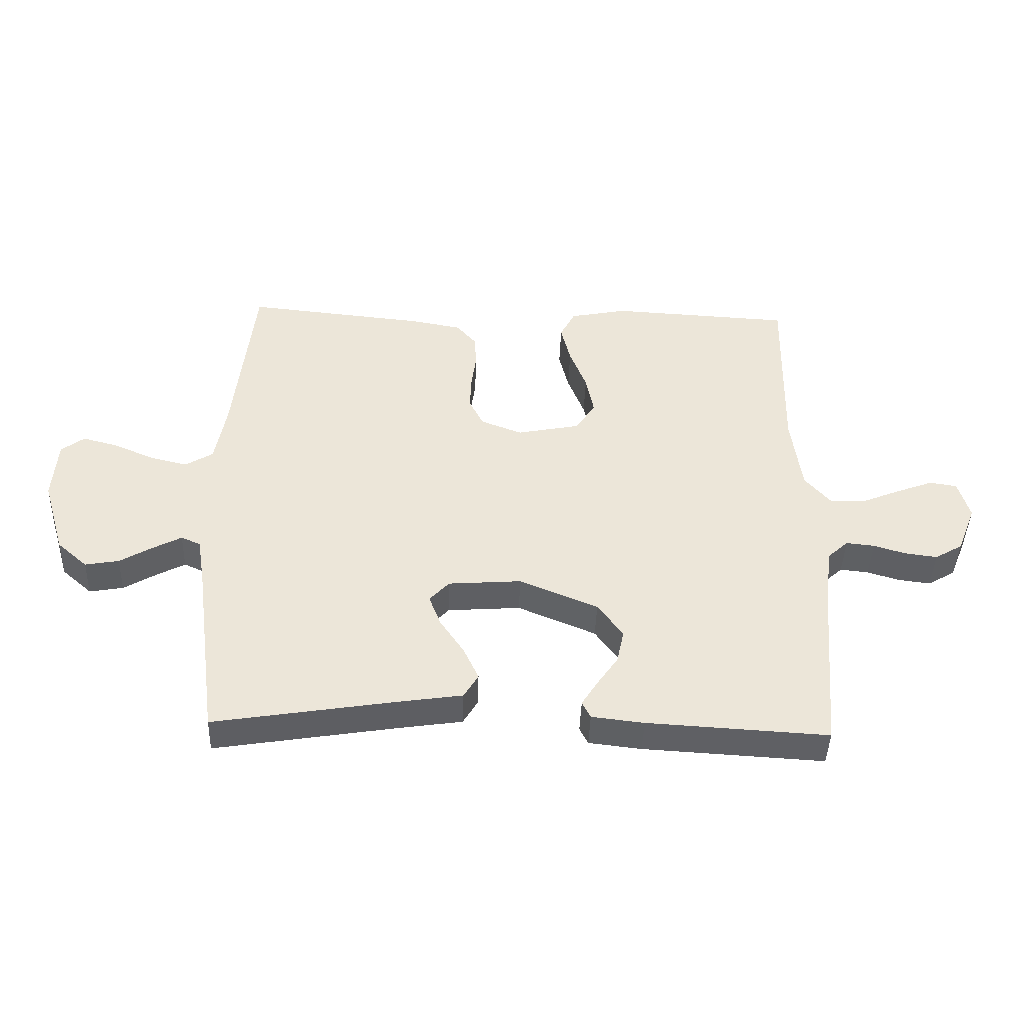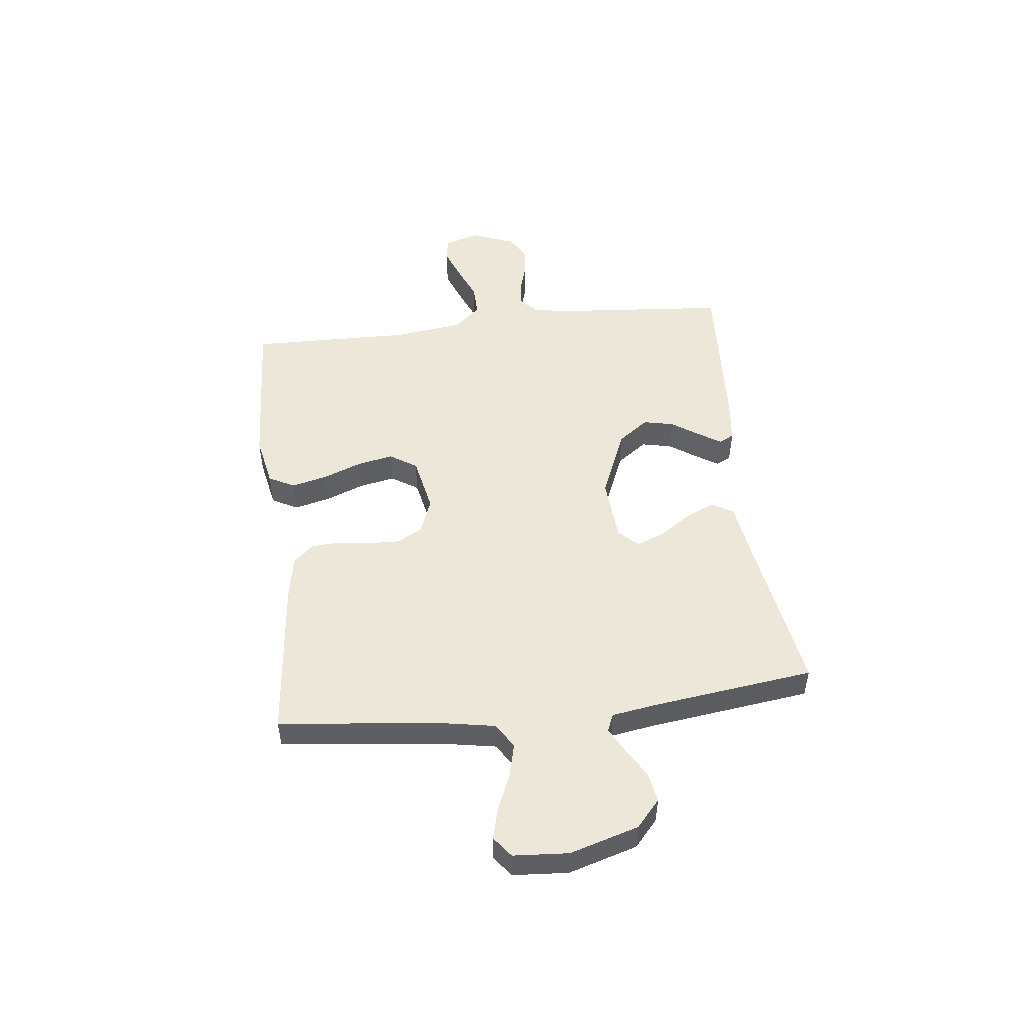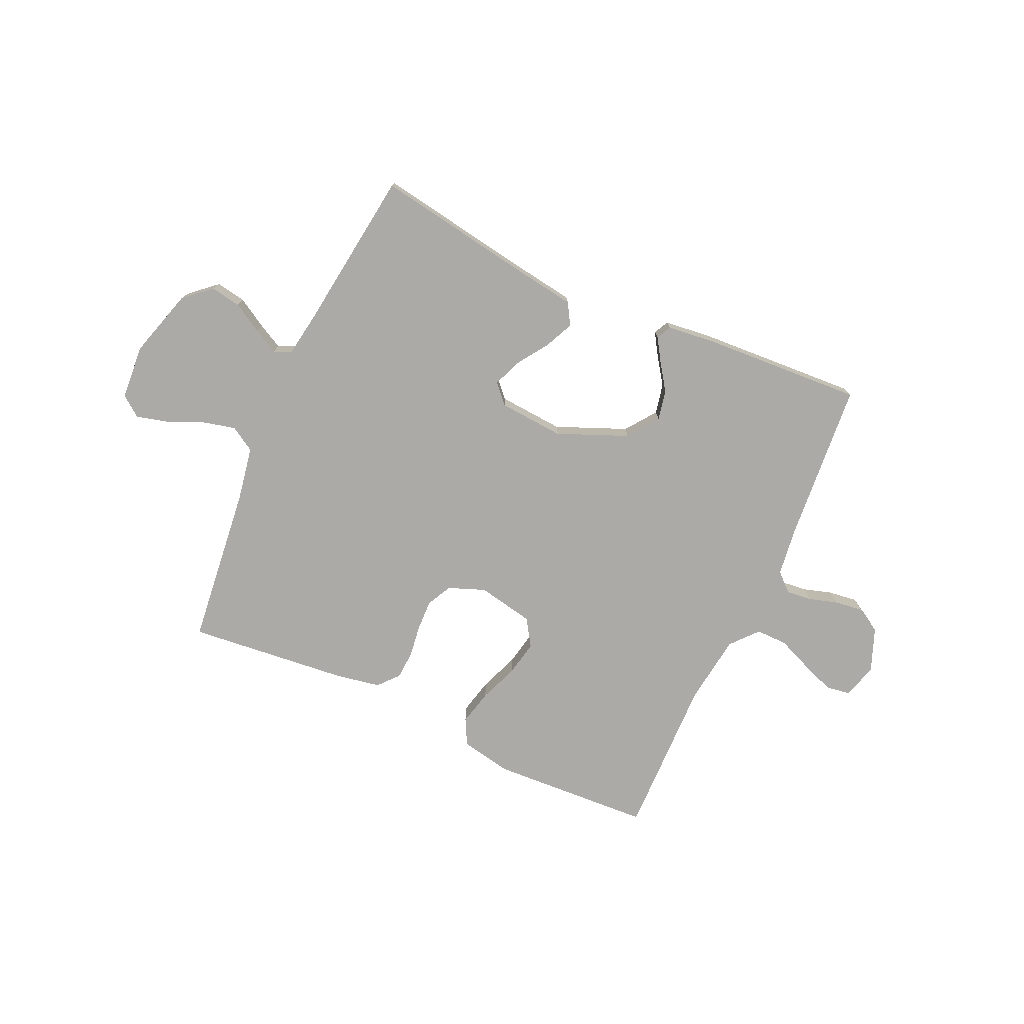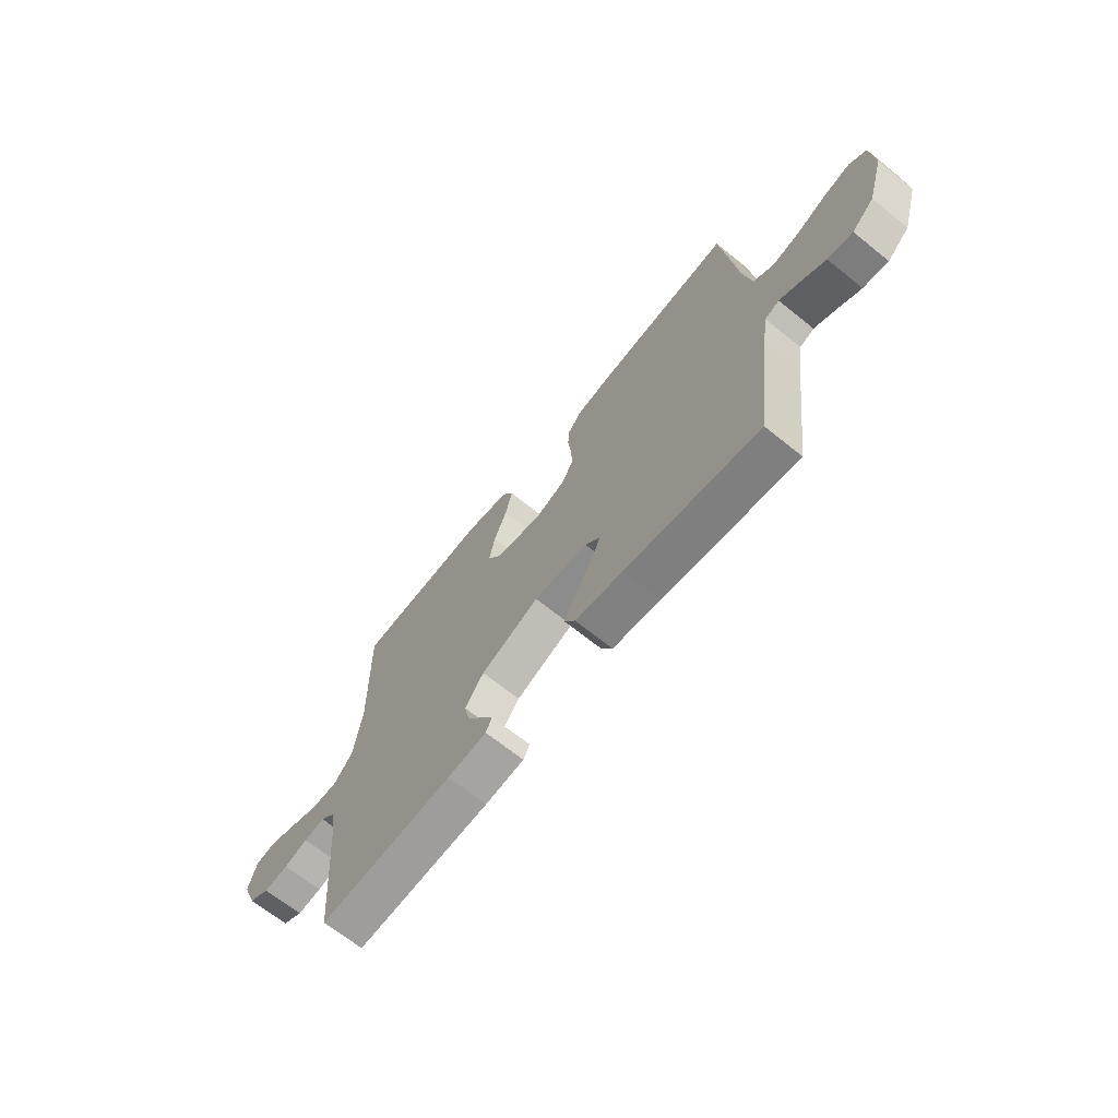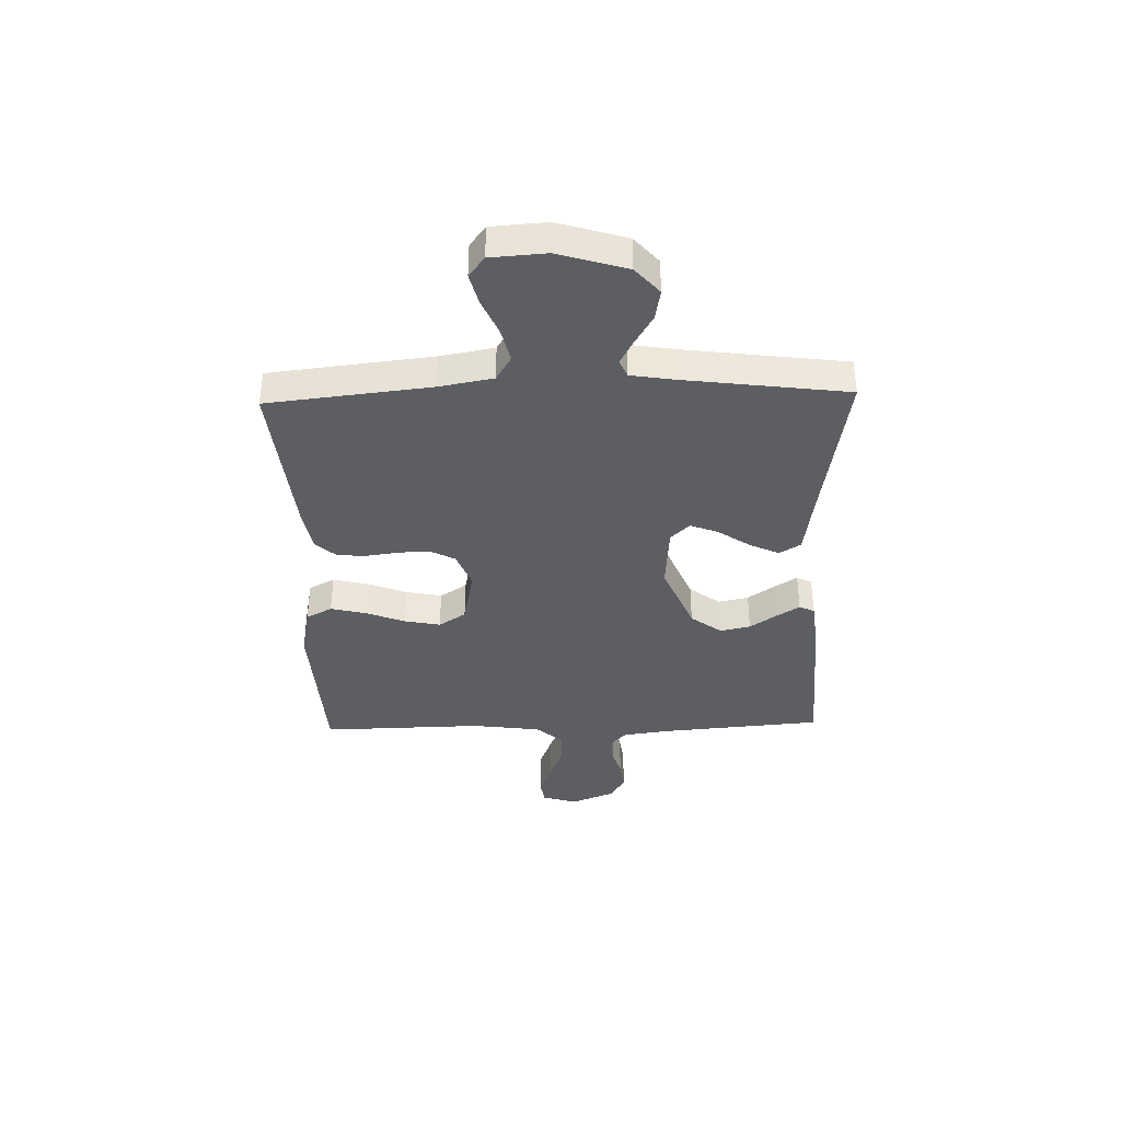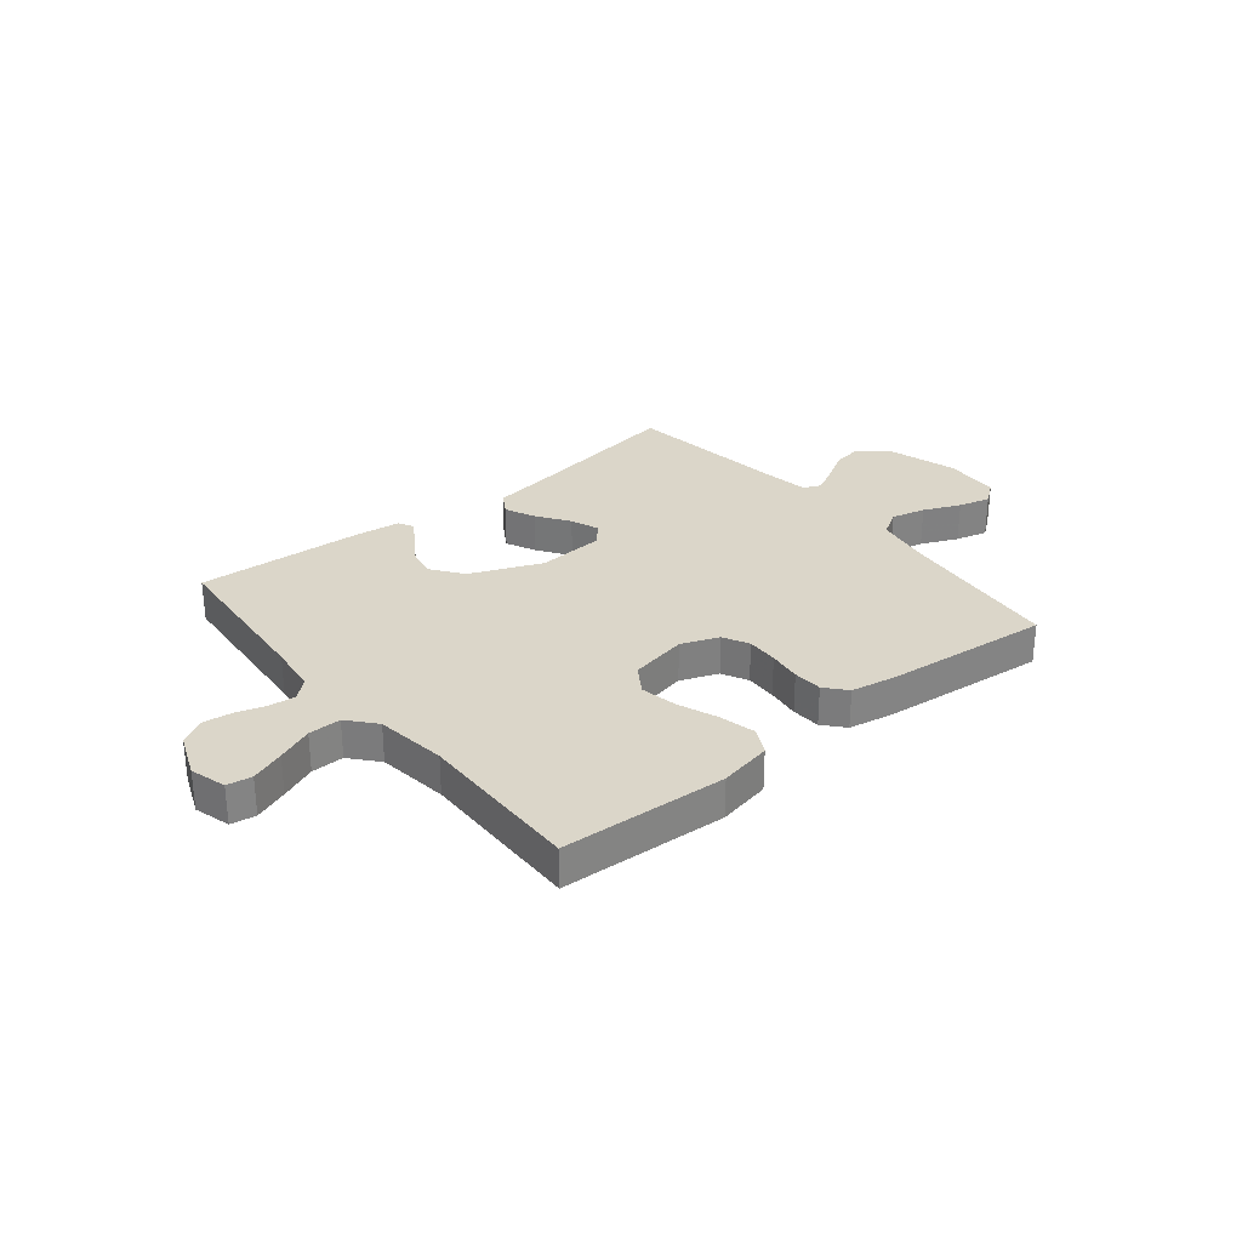
<metadata>
{"format":"obj","ext":"obj","renderer":"f3d","projection":"perspective","resolution":1024,"background":"white","views":[{"elev":-43.1,"azim":178.0,"up":"+Z"},{"elev":50.0,"azim":83.4,"up":"+Y"},{"elev":-75.8,"azim":155.6,"up":"+Y"},{"elev":-67.9,"azim":51.1,"up":"+Z"},{"elev":-37.9,"azim":91.6,"up":"+Y"},{"elev":29.8,"azim":-39.1,"up":"+Y"}]}
</metadata>
<code>
v -0.5 0.07 0.5
v -0.2 0.07 0.516
v -0.105 0.07 0.497
v -0.08 0.07 0.449
v -0.096 0.07 0.383
v -0.124 0.07 0.311
v -0.137 0.07 0.245
v -0.105 0.07 0.195
v 0 0.07 0.174
v 0.068 0.07 0.2
v 0.092 0.07 0.247
v 0.09 0.07 0.304
v 0.082 0.07 0.364
v 0.085 0.07 0.417
v 0.118 0.07 0.455
v 0.2 0.07 0.47
v 0.5 0.07 0.5
v 0.533 0.07 0.2
v 0.551 0.07 0.1
v 0.597 0.07 0.072
v 0.659 0.07 0.087
v 0.726 0.07 0.116
v 0.784 0.07 0.131
v 0.822 0.07 0.102
v 0.829 0.07 0
v 0.791 0.07 -0.127
v 0.741 0.07 -0.171
v 0.685 0.07 -0.161
v 0.631 0.07 -0.129
v 0.584 0.07 -0.104
v 0.552 0.07 -0.118
v 0.539 0.07 -0.2
v 0.5 0.07 -0.5
v 0.2 0.07 -0.451
v 0.093 0.07 -0.435
v 0.069 0.07 -0.395
v 0.094 0.07 -0.341
v 0.134 0.07 -0.282
v 0.154 0.07 -0.23
v 0.121 0.07 -0.195
v 0 0.07 -0.186
v -0.13 0.07 -0.24
v -0.172 0.07 -0.297
v -0.16 0.07 -0.353
v -0.125 0.07 -0.404
v -0.099 0.07 -0.445
v -0.113 0.07 -0.473
v -0.2 0.07 -0.483
v -0.5 0.07 -0.5
v -0.525 0.07 -0.2
v -0.537 0.07 -0.111
v -0.571 0.07 -0.08
v -0.618 0.07 -0.085
v -0.671 0.07 -0.101
v -0.725 0.07 -0.108
v -0.771 0.07 -0.081
v -0.803 0.07 0
v -0.784 0.07 0.065
v -0.739 0.07 0.072
v -0.678 0.07 0.049
v -0.613 0.07 0.022
v -0.554 0.07 0.021
v -0.511 0.07 0.071
v -0.494 0.07 0.2
v -0.5 0 0.5
v -0.2 0 0.516
v -0.105 0 0.497
v -0.08 0 0.449
v -0.096 0 0.383
v -0.124 0 0.311
v -0.137 0 0.245
v -0.105 0 0.195
v 0 0 0.174
v 0.068 0 0.2
v 0.092 0 0.247
v 0.09 0 0.304
v 0.082 0 0.364
v 0.085 0 0.417
v 0.118 0 0.455
v 0.2 0 0.47
v 0.5 0 0.5
v 0.533 0 0.2
v 0.551 0 0.1
v 0.597 0 0.072
v 0.659 0 0.087
v 0.726 0 0.116
v 0.784 0 0.131
v 0.822 0 0.102
v 0.829 0 0
v 0.791 0 -0.127
v 0.741 0 -0.171
v 0.685 0 -0.161
v 0.631 0 -0.129
v 0.584 0 -0.104
v 0.552 0 -0.118
v 0.539 0 -0.2
v 0.5 0 -0.5
v 0.2 0 -0.451
v 0.093 0 -0.435
v 0.069 0 -0.395
v 0.094 0 -0.341
v 0.134 0 -0.282
v 0.154 0 -0.23
v 0.121 0 -0.195
v 0 0 -0.186
v -0.13 0 -0.24
v -0.172 0 -0.297
v -0.16 0 -0.353
v -0.125 0 -0.404
v -0.099 0 -0.445
v -0.113 0 -0.473
v -0.2 0 -0.483
v -0.5 0 -0.5
v -0.525 0 -0.2
v -0.537 0 -0.111
v -0.571 0 -0.08
v -0.618 0 -0.085
v -0.671 0 -0.101
v -0.725 0 -0.108
v -0.771 0 -0.081
v -0.803 0 0
v -0.784 0 0.065
v -0.739 0 0.072
v -0.678 0 0.049
v -0.613 0 0.022
v -0.554 0 0.021
v -0.511 0 0.071
v -0.494 0 0.2
f 58 59 60 61
f 56 57 58 61
f 56 61 62
f 53 54 55 56
f 52 53 56 62
f 51 52 62 63
f 47 48 49 50
f 47 50 51 63
f 44 45 46 47
f 35 36 37 38
f 34 35 38 39
f 32 33 34 39
f 31 32 39 40
f 26 27 28 29
f 26 29 30
f 25 26 30
f 24 25 30
f 21 22 23 24
f 20 21 24 30
f 19 20 30 31
f 15 16 17 18
f 12 13 14 15
f 11 12 15 18
f 10 11 18 19
f 3 4 5 6
f 3 6 7
f 64 1 2 3
f 64 3 7
f 44 47 63 64
f 43 44 64
f 42 43 64 7
f 41 42 7 8
f 40 41 8 9
f 19 31 40
f 9 10 19 40
f 125 124 123 122
f 125 122 121 120
f 126 125 120
f 120 119 118 117
f 126 120 117 116
f 127 126 116 115
f 114 113 112 111
f 127 115 114 111
f 111 110 109 108
f 102 101 100 99
f 103 102 99 98
f 103 98 97 96
f 104 103 96 95
f 93 92 91 90
f 94 93 90
f 94 90 89
f 94 89 88
f 88 87 86 85
f 94 88 85 84
f 95 94 84 83
f 82 81 80 79
f 79 78 77 76
f 82 79 76 75
f 83 82 75 74
f 70 69 68 67
f 71 70 67
f 67 66 65 128
f 71 67 128
f 128 127 111 108
f 128 108 107
f 71 128 107 106
f 72 71 106 105
f 73 72 105 104
f 104 95 83
f 104 83 74 73
f 1 65 66 2
f 2 66 67 3
f 3 67 68 4
f 4 68 69 5
f 5 69 70 6
f 6 70 71 7
f 7 71 72 8
f 8 72 73 9
f 9 73 74 10
f 10 74 75 11
f 11 75 76 12
f 12 76 77 13
f 13 77 78 14
f 14 78 79 15
f 15 79 80 16
f 16 80 81 17
f 17 81 82 18
f 18 82 83 19
f 19 83 84 20
f 20 84 85 21
f 21 85 86 22
f 22 86 87 23
f 23 87 88 24
f 24 88 89 25
f 25 89 90 26
f 26 90 91 27
f 27 91 92 28
f 28 92 93 29
f 29 93 94 30
f 30 94 95 31
f 31 95 96 32
f 32 96 97 33
f 33 97 98 34
f 34 98 99 35
f 35 99 100 36
f 36 100 101 37
f 37 101 102 38
f 38 102 103 39
f 39 103 104 40
f 40 104 105 41
f 41 105 106 42
f 42 106 107 43
f 43 107 108 44
f 44 108 109 45
f 45 109 110 46
f 46 110 111 47
f 47 111 112 48
f 48 112 113 49
f 49 113 114 50
f 50 114 115 51
f 51 115 116 52
f 52 116 117 53
f 53 117 118 54
f 54 118 119 55
f 55 119 120 56
f 56 120 121 57
f 57 121 122 58
f 58 122 123 59
f 59 123 124 60
f 60 124 125 61
f 61 125 126 62
f 62 126 127 63
f 63 127 128 64
f 64 128 65 1

</code>
